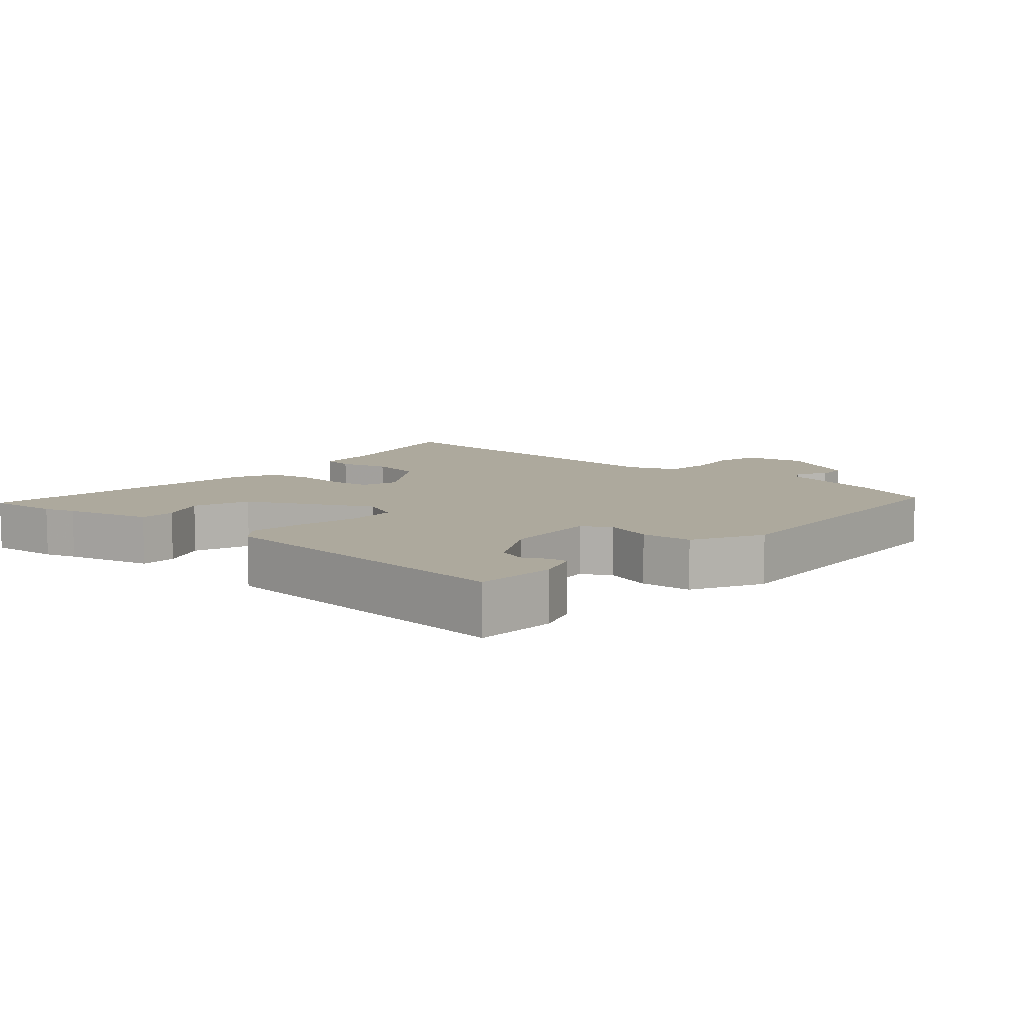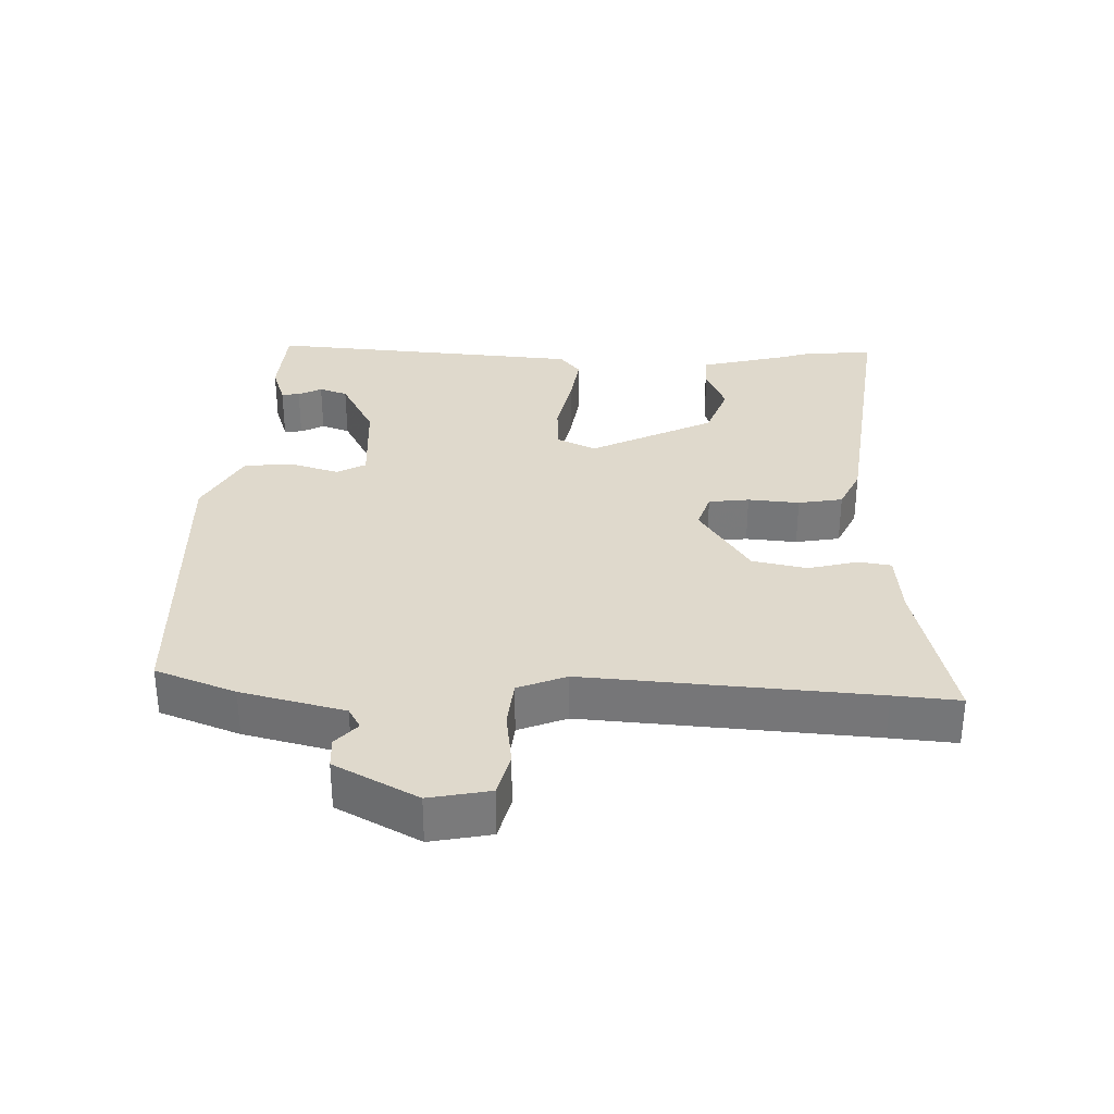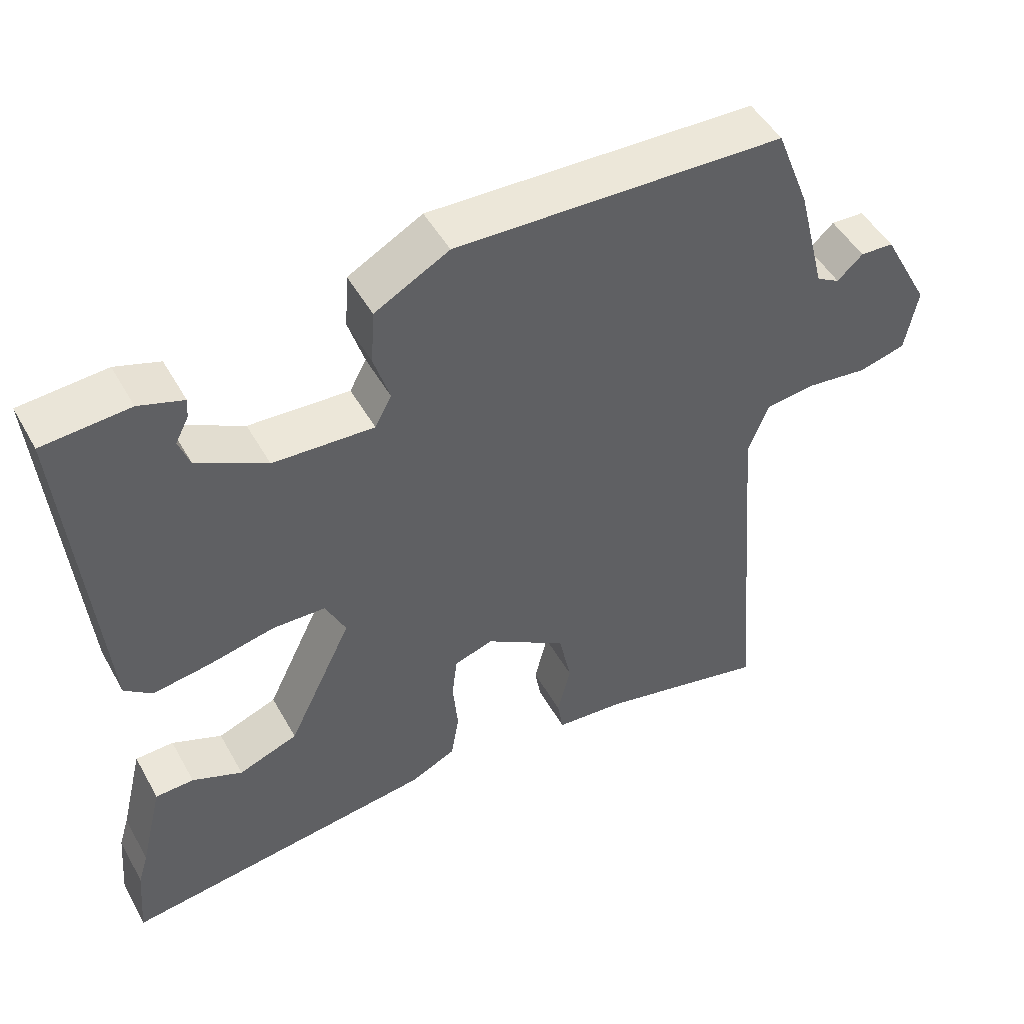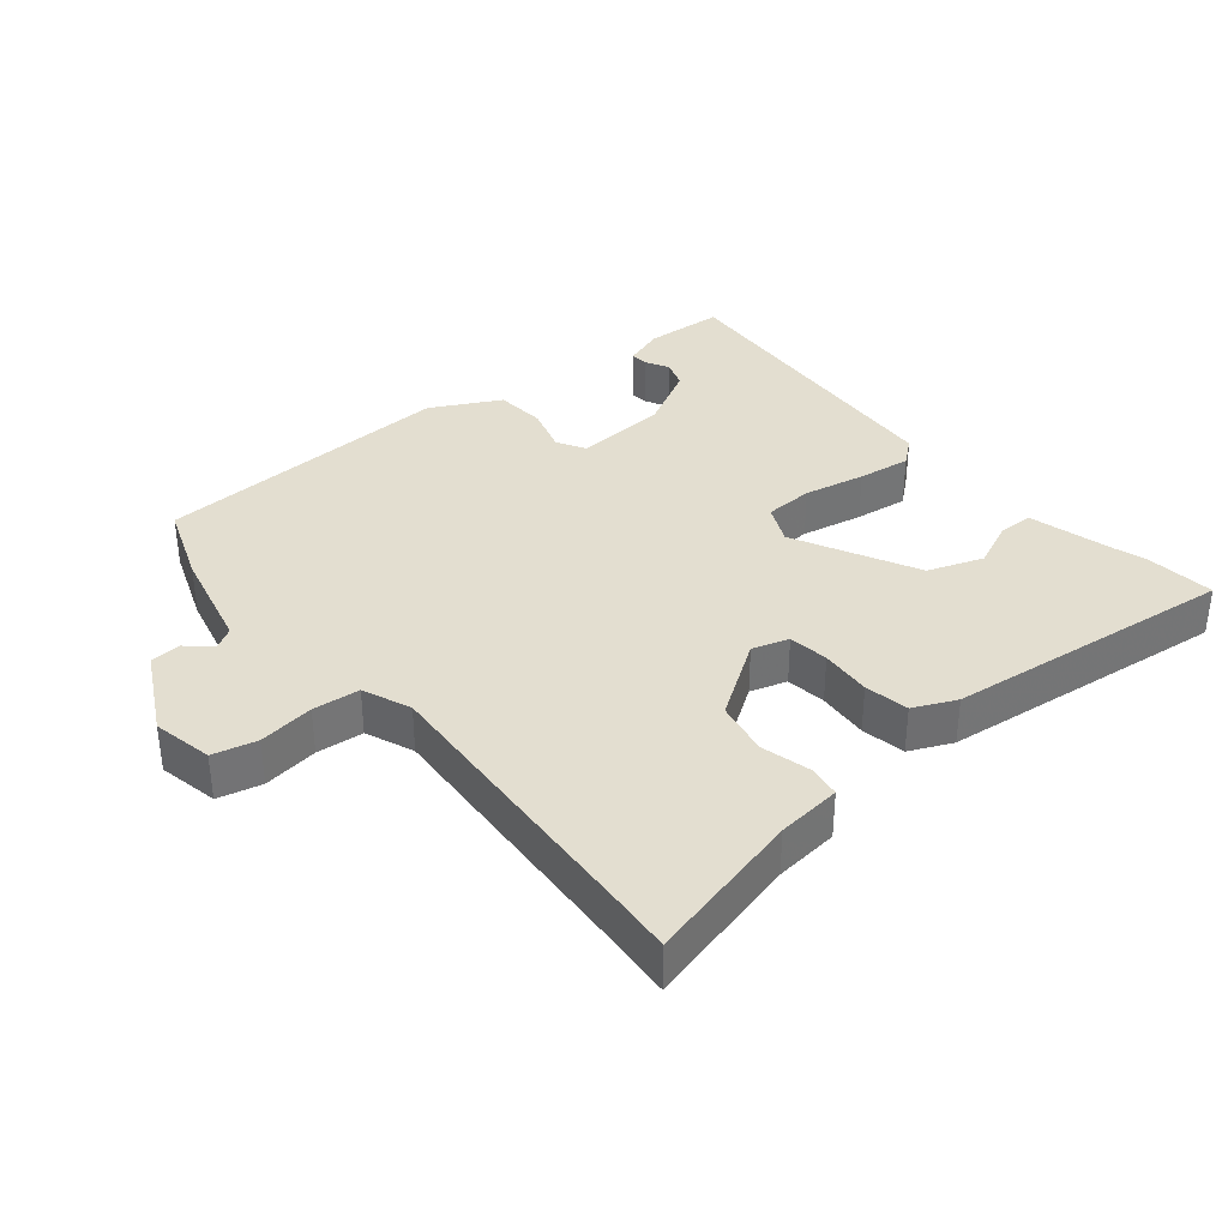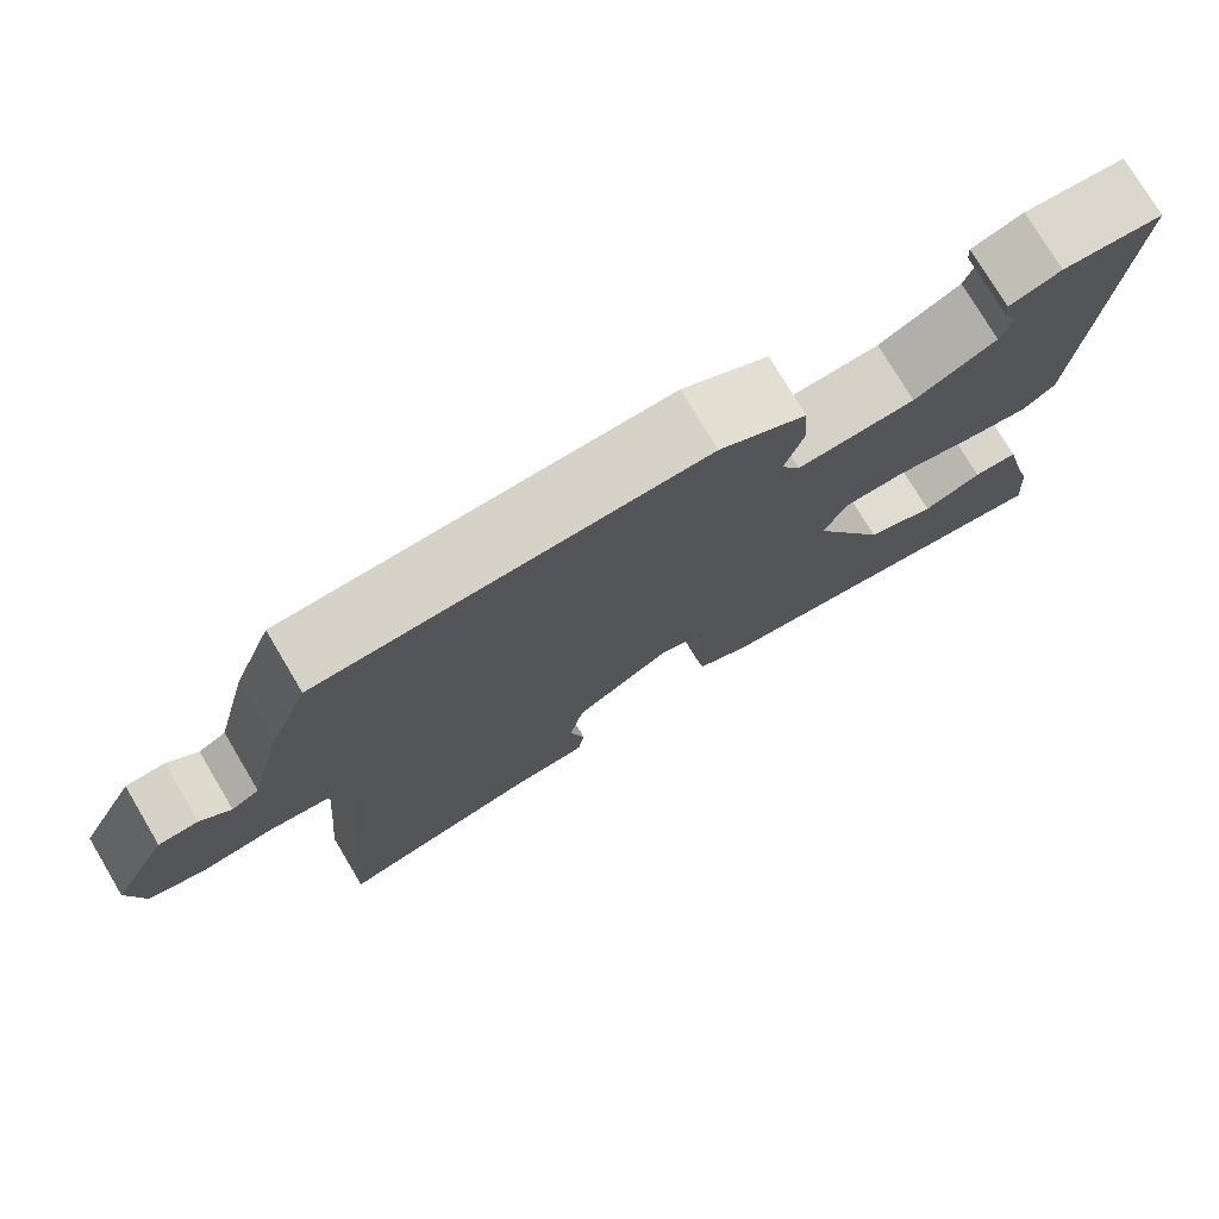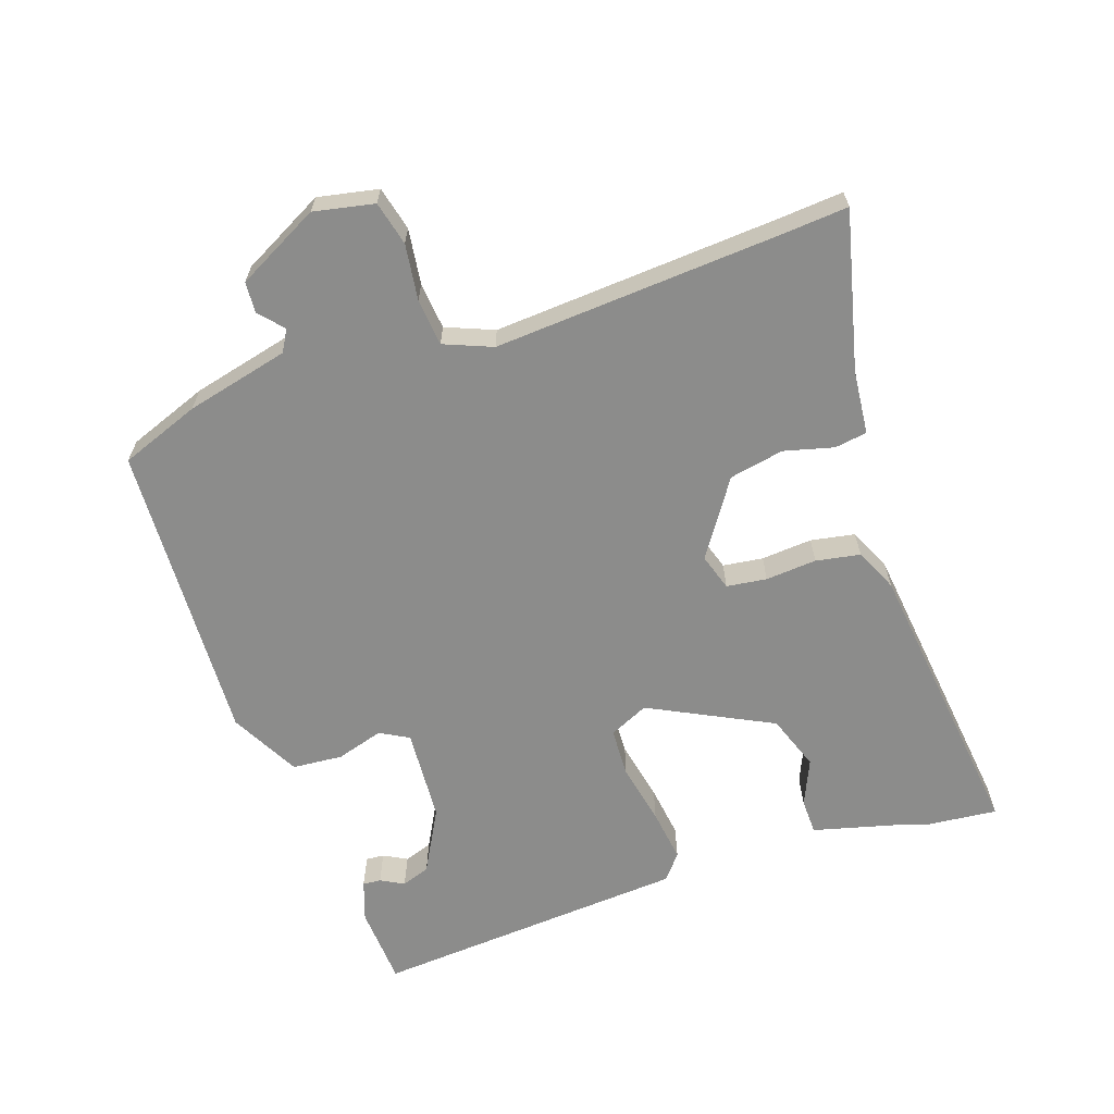
<metadata>
{"format":"obj","ext":"obj","renderer":"f3d","projection":"perspective","resolution":1024,"background":"white","views":[{"elev":8.9,"azim":-49.7,"up":"+Y"},{"elev":32.3,"azim":91.3,"up":"+Y"},{"elev":48.8,"azim":-28.3,"up":"+Z"},{"elev":35.9,"azim":139.4,"up":"+Y"},{"elev":76.2,"azim":149.2,"up":"+Z"},{"elev":-64.1,"azim":108.0,"up":"+Y"}]}
</metadata>
<code>
v -0.504 0.07 -0.55
v -0.495 0.07 -0.445
v -0.481 0.07 -0.399
v -0.45 0.07 -0.272
v -0.397 0.07 -0.27
v -0.328 0.07 -0.299
v -0.246 0.07 -0.268
v -0.157 0.07 -0.084
v -0.185 0.07 -0.026
v -0.258 0.07 -0.024
v -0.349 0.07 -0.044
v -0.428 0.07 -0.056
v -0.466 0.07 -0.026
v -0.507 0.07 0.444
v -0.388 0.07 0.453
v -0.327 0.07 0.433
v -0.329 0.07 0.406
v -0.347 0.07 0.371
v -0.332 0.07 0.329
v -0.236 0.07 0.279
v -0.097 0.07 0.272
v -0.074 0.07 0.315
v -0.096 0.07 0.385
v -0.091 0.07 0.46
v 0.011 0.07 0.516
v 0.463 0.07 0.502
v 0.509 0.07 0.384
v 0.548 0.07 0.231
v 0.58 0.07 0.213
v 0.615 0.07 0.245
v 0.661 0.07 0.243
v 0.727 0.07 0.121
v 0.71 0.07 0.031
v 0.645 0.07 0.014
v 0.562 0.07 0.024
v 0.492 0.07 0.016
v 0.464 0.07 -0.056
v 0.498 0.07 -0.481
v 0.507 0.07 -0.579
v 0.273 0.07 -0.526
v 0.177 0.07 -0.518
v 0.169 0.07 -0.47
v 0.187 0.07 -0.396
v 0.17 0.07 -0.315
v 0.057 0.07 -0.242
v 0.003 0.07 -0.26
v -0.004 0.07 -0.32
v 0.003 0.07 -0.396
v -0.008 0.07 -0.462
v -0.071 0.07 -0.492
v -0.504 0 -0.55
v -0.495 0 -0.445
v -0.481 0 -0.399
v -0.45 0 -0.272
v -0.397 0 -0.27
v -0.328 0 -0.299
v -0.246 0 -0.268
v -0.157 0 -0.084
v -0.185 0 -0.026
v -0.258 0 -0.024
v -0.349 0 -0.044
v -0.428 0 -0.056
v -0.466 0 -0.026
v -0.507 0 0.444
v -0.388 0 0.453
v -0.327 0 0.433
v -0.329 0 0.406
v -0.347 0 0.371
v -0.332 0 0.329
v -0.236 0 0.279
v -0.097 0 0.272
v -0.074 0 0.315
v -0.096 0 0.385
v -0.091 0 0.46
v 0.011 0 0.516
v 0.463 0 0.502
v 0.509 0 0.384
v 0.548 0 0.231
v 0.58 0 0.213
v 0.615 0 0.245
v 0.661 0 0.243
v 0.727 0 0.121
v 0.71 0 0.031
v 0.645 0 0.014
v 0.562 0 0.024
v 0.492 0 0.016
v 0.464 0 -0.056
v 0.498 0 -0.481
v 0.507 0 -0.579
v 0.273 0 -0.526
v 0.177 0 -0.518
v 0.169 0 -0.47
v 0.187 0 -0.396
v 0.17 0 -0.315
v 0.057 0 -0.242
v 0.003 0 -0.26
v -0.004 0 -0.32
v 0.003 0 -0.396
v -0.008 0 -0.462
v -0.071 0 -0.492
f 47 48 49 50
f 46 47 50 1
f 40 41 42 43
f 38 39 40 43
f 37 38 43 44
f 36 37 44 45
f 32 33 34 35
f 32 35 36
f 29 30 31 32
f 28 29 32 36
f 22 23 24 25
f 22 25 26 27
f 15 16 17 18
f 15 18 19
f 14 15 19
f 13 14 19
f 10 11 12 13
f 10 13 19 20
f 3 4 5 6
f 3 6 7
f 46 1 2 3
f 46 3 7
f 45 46 7 8
f 36 45 8 9
f 21 22 27 28
f 20 21 28 36
f 9 10 20 36
f 100 99 98 97
f 51 100 97 96
f 93 92 91 90
f 93 90 89 88
f 94 93 88 87
f 95 94 87 86
f 85 84 83 82
f 86 85 82
f 82 81 80 79
f 86 82 79 78
f 75 74 73 72
f 77 76 75 72
f 68 67 66 65
f 69 68 65
f 69 65 64
f 69 64 63
f 63 62 61 60
f 70 69 63 60
f 56 55 54 53
f 57 56 53
f 53 52 51 96
f 57 53 96
f 58 57 96 95
f 59 58 95 86
f 78 77 72 71
f 86 78 71 70
f 86 70 60 59
f 1 51 52 2
f 2 52 53 3
f 3 53 54 4
f 4 54 55 5
f 5 55 56 6
f 6 56 57 7
f 7 57 58 8
f 8 58 59 9
f 9 59 60 10
f 10 60 61 11
f 11 61 62 12
f 12 62 63 13
f 13 63 64 14
f 14 64 65 15
f 15 65 66 16
f 16 66 67 17
f 17 67 68 18
f 18 68 69 19
f 19 69 70 20
f 20 70 71 21
f 21 71 72 22
f 22 72 73 23
f 23 73 74 24
f 24 74 75 25
f 25 75 76 26
f 26 76 77 27
f 27 77 78 28
f 28 78 79 29
f 29 79 80 30
f 30 80 81 31
f 31 81 82 32
f 32 82 83 33
f 33 83 84 34
f 34 84 85 35
f 35 85 86 36
f 36 86 87 37
f 37 87 88 38
f 38 88 89 39
f 39 89 90 40
f 40 90 91 41
f 41 91 92 42
f 42 92 93 43
f 43 93 94 44
f 44 94 95 45
f 45 95 96 46
f 46 96 97 47
f 47 97 98 48
f 48 98 99 49
f 49 99 100 50
f 50 100 51 1

</code>
